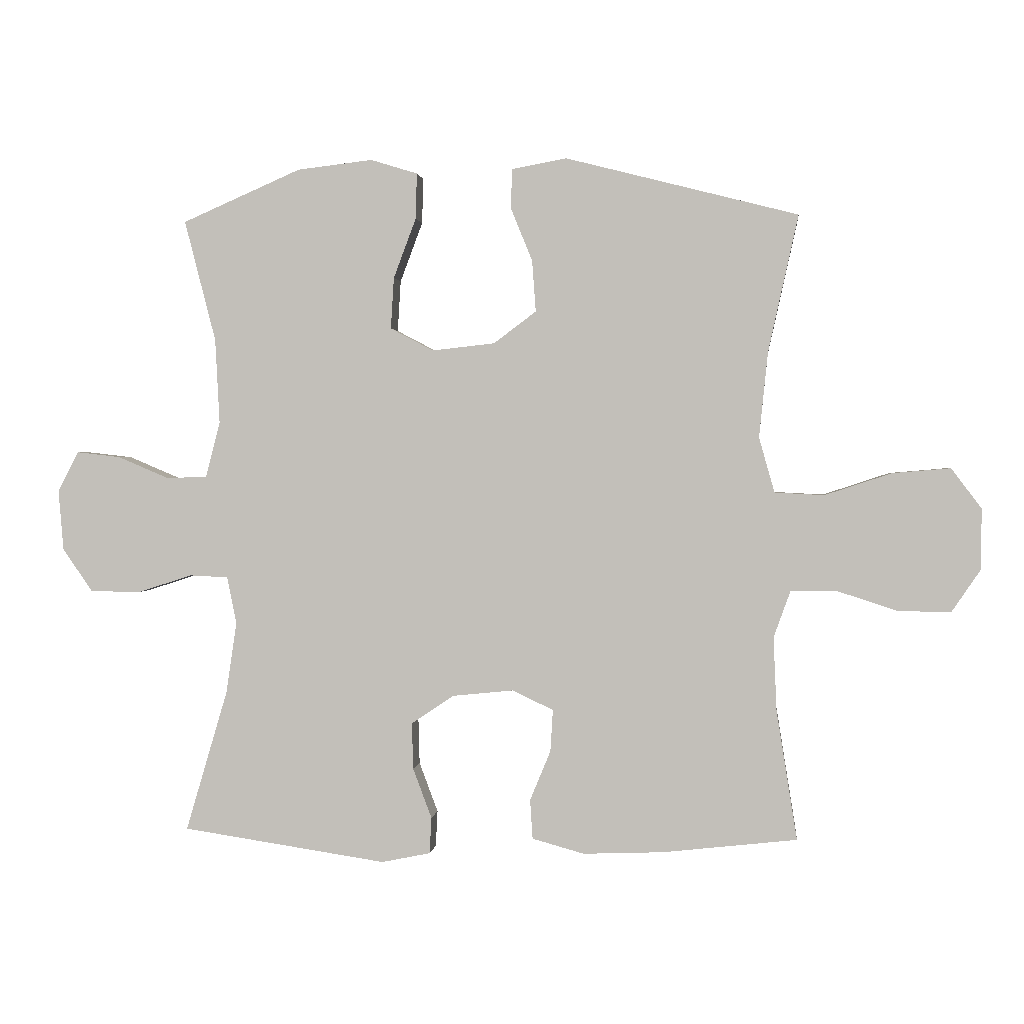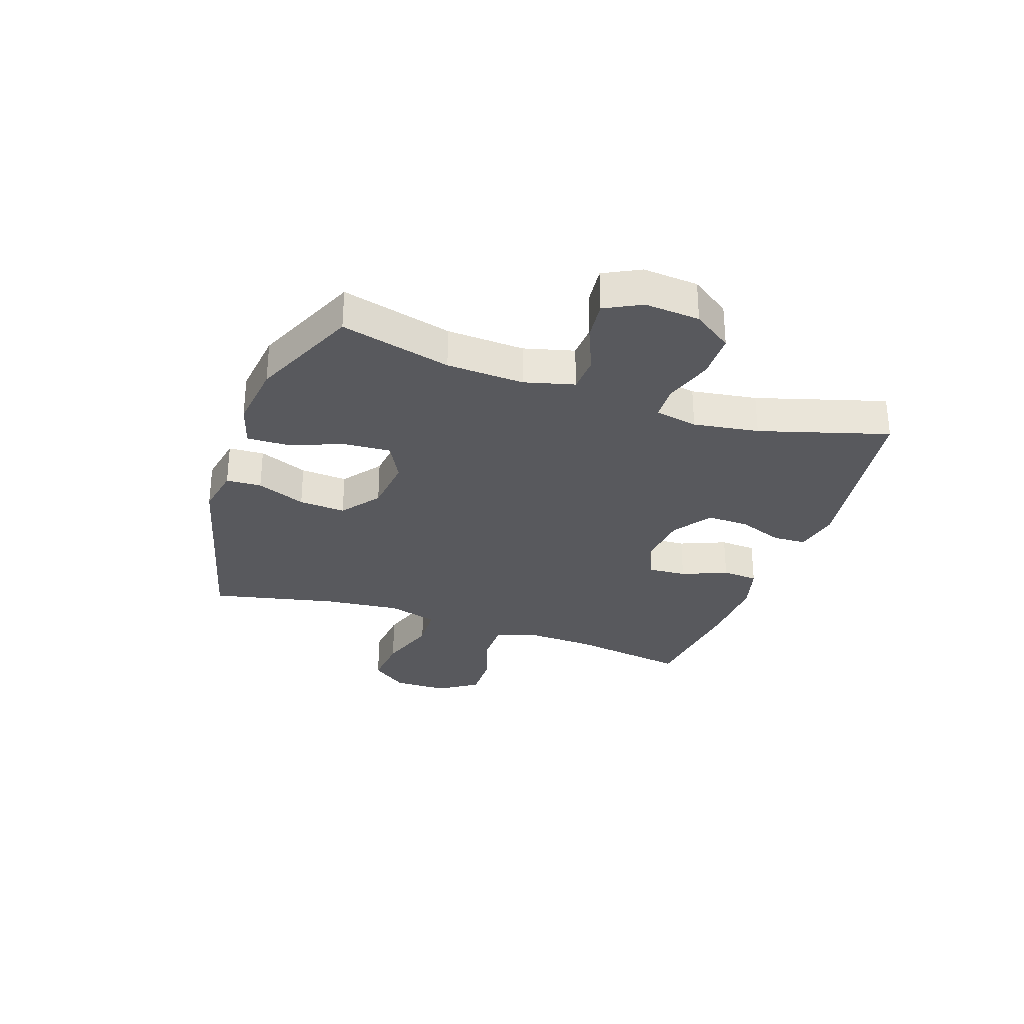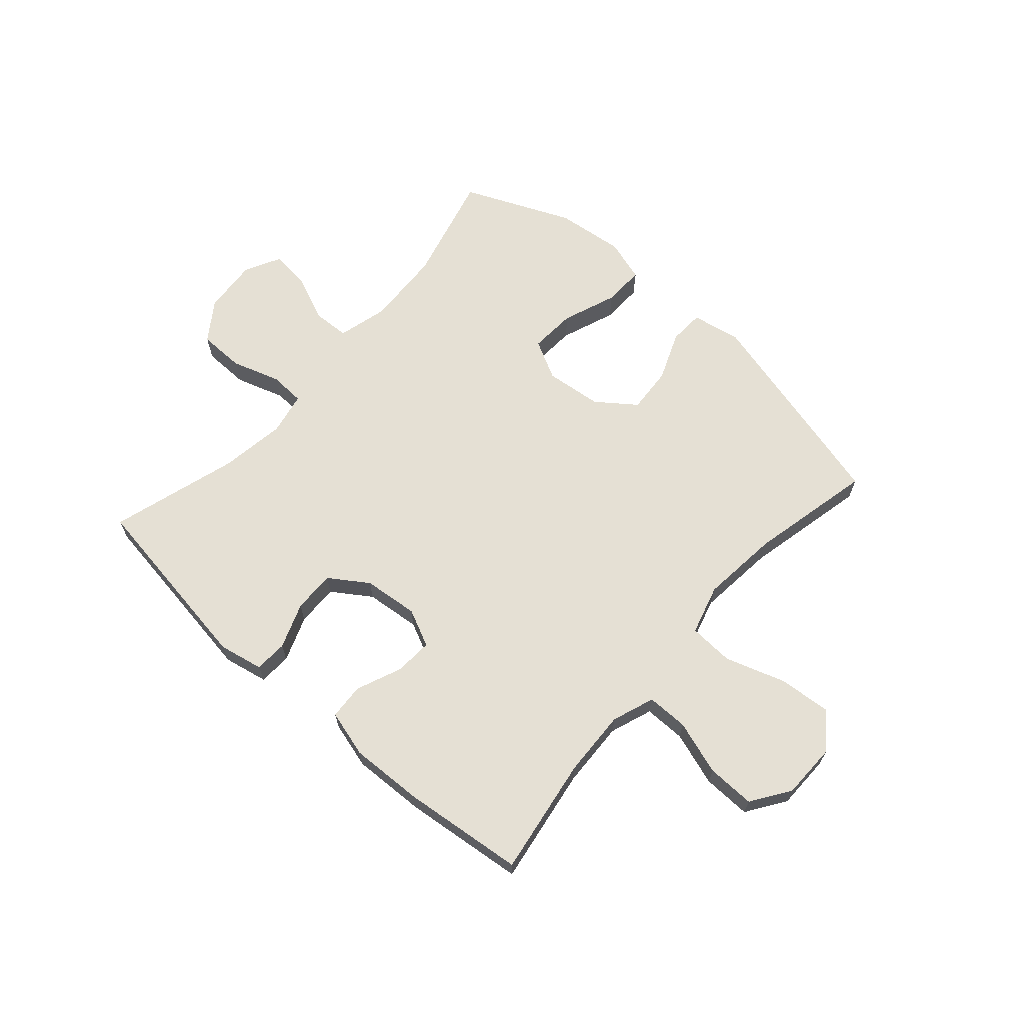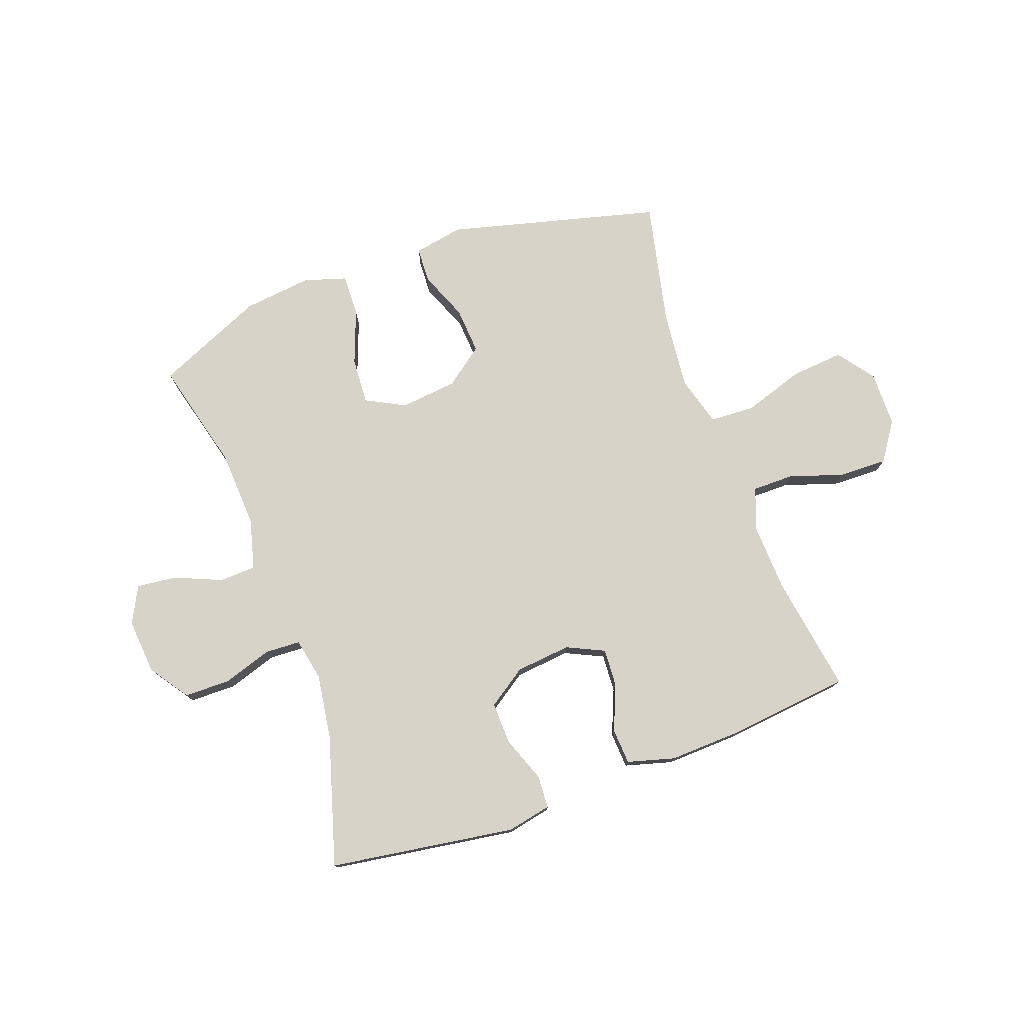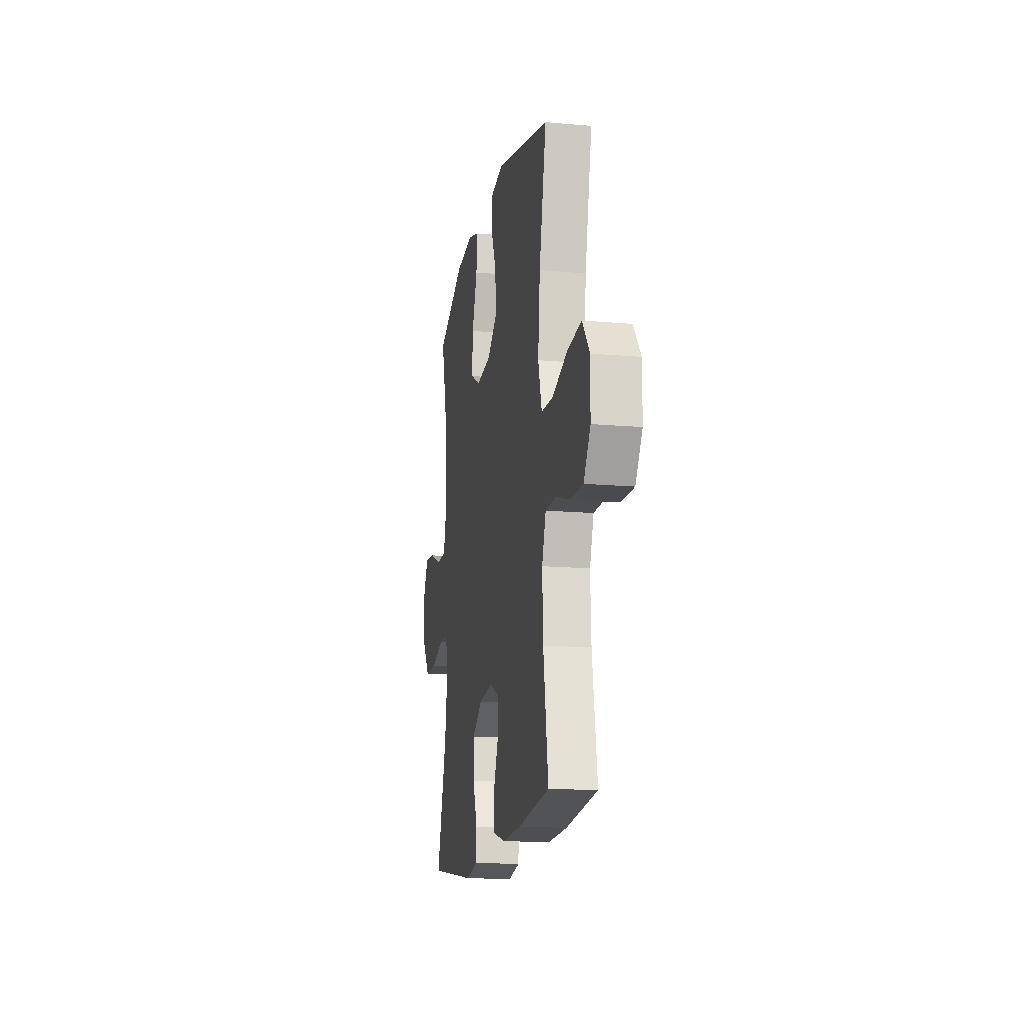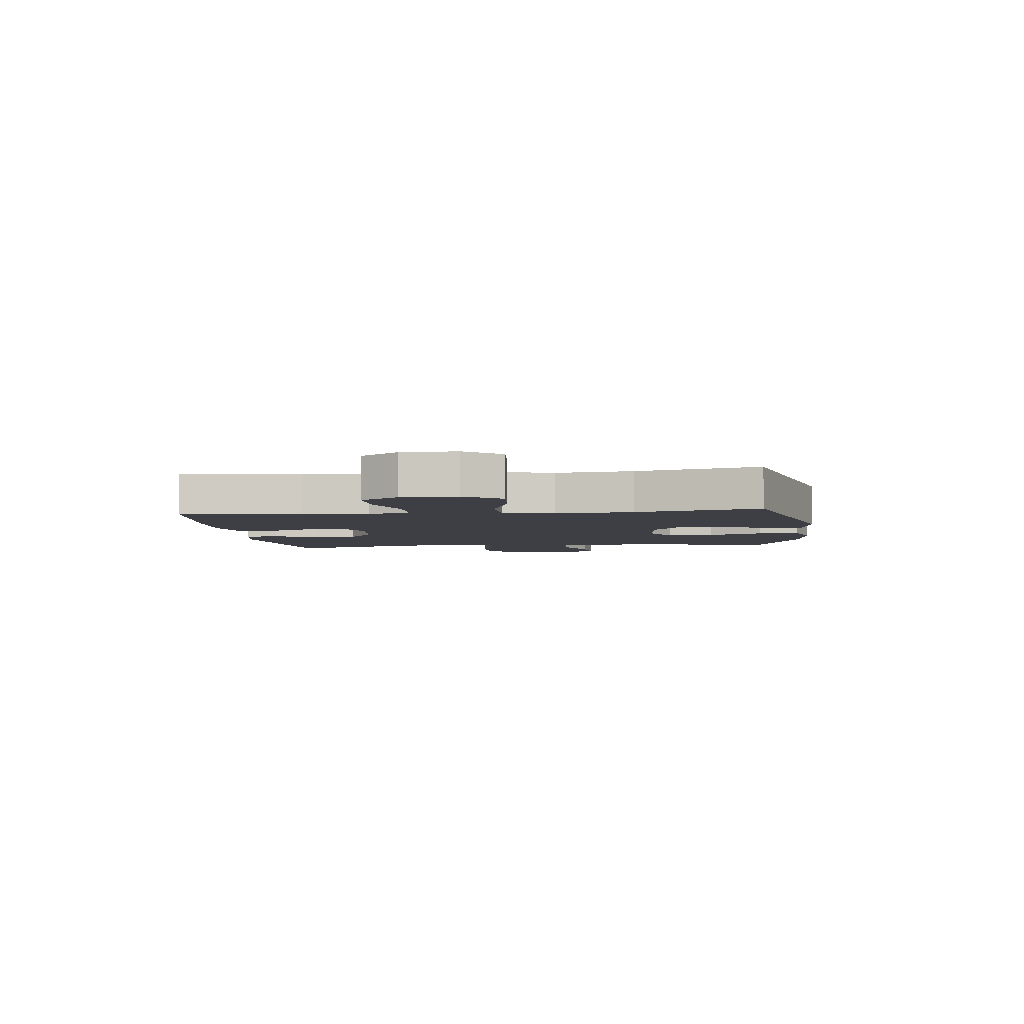
<metadata>
{"format":"obj","ext":"obj","renderer":"f3d","projection":"perspective","resolution":1024,"background":"white","views":[{"elev":1.3,"azim":-173.7,"up":"+Z"},{"elev":-30.0,"azim":71.0,"up":"+Y"},{"elev":65.8,"azim":-138.5,"up":"+Y"},{"elev":76.8,"azim":160.1,"up":"+Y"},{"elev":-15.6,"azim":-100.5,"up":"+Z"},{"elev":-4.5,"azim":-83.3,"up":"+Y"}]}
</metadata>
<code>
v -0.5 0.07 0.5
v -0.128 0.07 0.595
v -0.041 0.07 0.579
v -0.038 0.07 0.517
v -0.073 0.07 0.431
v -0.079 0.07 0.349
v -0.011 0.07 0.298
v 0.089 0.07 0.287
v 0.158 0.07 0.323
v 0.153 0.07 0.405
v 0.117 0.07 0.501
v 0.115 0.07 0.574
v 0.19 0.07 0.597
v 0.31 0.07 0.583
v 0.5 0.07 0.5
v 0.45 0.07 0.306
v 0.443 0.07 0.17
v 0.466 0.07 0.082
v 0.53 0.07 0.079
v 0.613 0.07 0.114
v 0.683 0.07 0.122
v 0.716 0.07 0.058
v 0.708 0.07 -0.039
v 0.66 0.07 -0.108
v 0.579 0.07 -0.109
v 0.493 0.07 -0.081
v 0.431 0.07 -0.084
v 0.416 0.07 -0.159
v 0.433 0.07 -0.274
v 0.5 0.07 -0.5
v 0.173 0.07 -0.549
v 0.095 0.07 -0.533
v 0.092 0.07 -0.475
v 0.122 0.07 -0.395
v 0.124 0.07 -0.321
v 0.056 0.07 -0.275
v -0.041 0.07 -0.265
v -0.107 0.07 -0.296
v -0.103 0.07 -0.363
v -0.07 0.07 -0.443
v -0.074 0.07 -0.506
v -0.157 0.07 -0.529
v -0.286 0.07 -0.524
v -0.5 0.07 -0.5
v -0.467 0.07 -0.292
v -0.462 0.07 -0.175
v -0.489 0.07 -0.1
v -0.562 0.07 -0.1
v -0.657 0.07 -0.131
v -0.742 0.07 -0.133
v -0.788 0.07 -0.065
v -0.789 0.07 0.032
v -0.741 0.07 0.096
v -0.648 0.07 0.088
v -0.542 0.07 0.053
v -0.463 0.07 0.057
v -0.438 0.07 0.145
v -0.452 0.07 0.282
v -0.5 0 0.5
v -0.128 0 0.595
v -0.041 0 0.579
v -0.038 0 0.517
v -0.073 0 0.431
v -0.079 0 0.349
v -0.011 0 0.298
v 0.089 0 0.287
v 0.158 0 0.323
v 0.153 0 0.405
v 0.117 0 0.501
v 0.115 0 0.574
v 0.19 0 0.597
v 0.31 0 0.583
v 0.5 0 0.5
v 0.45 0 0.306
v 0.443 0 0.17
v 0.466 0 0.082
v 0.53 0 0.079
v 0.613 0 0.114
v 0.683 0 0.122
v 0.716 0 0.058
v 0.708 0 -0.039
v 0.66 0 -0.108
v 0.579 0 -0.109
v 0.493 0 -0.081
v 0.431 0 -0.084
v 0.416 0 -0.159
v 0.433 0 -0.274
v 0.5 0 -0.5
v 0.173 0 -0.549
v 0.095 0 -0.533
v 0.092 0 -0.475
v 0.122 0 -0.395
v 0.124 0 -0.321
v 0.056 0 -0.275
v -0.041 0 -0.265
v -0.107 0 -0.296
v -0.103 0 -0.363
v -0.07 0 -0.443
v -0.074 0 -0.506
v -0.157 0 -0.529
v -0.286 0 -0.524
v -0.5 0 -0.5
v -0.467 0 -0.292
v -0.462 0 -0.175
v -0.489 0 -0.1
v -0.562 0 -0.1
v -0.657 0 -0.131
v -0.742 0 -0.133
v -0.788 0 -0.065
v -0.789 0 0.032
v -0.741 0 0.096
v -0.648 0 0.088
v -0.542 0 0.053
v -0.463 0 0.057
v -0.438 0 0.145
v -0.452 0 0.282
f 53 54 55
f 52 53 55
f 51 52 55
f 50 51 55
f 49 50 55
f 48 49 55
f 47 48 55 56
f 46 47 56 57
f 43 44 45
f 42 43 45
f 41 42 45
f 40 41 45
f 39 40 45
f 45 46 57
f 39 45 57
f 38 39 57
f 32 33 34
f 31 32 34
f 30 31 34
f 29 30 34
f 28 29 34 35
f 27 28 35 36
f 24 25 26
f 23 24 26
f 22 23 26
f 21 22 26
f 20 21 26
f 19 20 26
f 18 19 26 27
f 27 36 37
f 18 27 37
f 17 18 37
f 14 15 16
f 13 14 16
f 12 13 16
f 11 12 16
f 10 11 16
f 9 10 16 17
f 3 4 5
f 2 3 5
f 1 2 5
f 58 1 5
f 58 5 6
f 57 58 6 7
f 38 57 7 8
f 17 37 38
f 9 17 38
f 8 9 38
f 113 112 111
f 113 111 110
f 113 110 109
f 113 109 108
f 113 108 107
f 113 107 106
f 114 113 106 105
f 115 114 105 104
f 103 102 101
f 103 101 100
f 103 100 99
f 103 99 98
f 103 98 97
f 115 104 103
f 115 103 97
f 115 97 96
f 92 91 90
f 92 90 89
f 92 89 88
f 92 88 87
f 93 92 87 86
f 94 93 86 85
f 84 83 82
f 84 82 81
f 84 81 80
f 84 80 79
f 84 79 78
f 84 78 77
f 85 84 77 76
f 95 94 85
f 95 85 76
f 95 76 75
f 74 73 72
f 74 72 71
f 74 71 70
f 74 70 69
f 74 69 68
f 75 74 68 67
f 63 62 61
f 63 61 60
f 63 60 59
f 63 59 116
f 64 63 116
f 65 64 116 115
f 66 65 115 96
f 96 95 75
f 96 75 67
f 96 67 66
f 1 59 60 2
f 2 60 61 3
f 3 61 62 4
f 4 62 63 5
f 5 63 64 6
f 6 64 65 7
f 7 65 66 8
f 8 66 67 9
f 9 67 68 10
f 10 68 69 11
f 11 69 70 12
f 12 70 71 13
f 13 71 72 14
f 14 72 73 15
f 15 73 74 16
f 16 74 75 17
f 17 75 76 18
f 18 76 77 19
f 19 77 78 20
f 20 78 79 21
f 21 79 80 22
f 22 80 81 23
f 23 81 82 24
f 24 82 83 25
f 25 83 84 26
f 26 84 85 27
f 27 85 86 28
f 28 86 87 29
f 29 87 88 30
f 30 88 89 31
f 31 89 90 32
f 32 90 91 33
f 33 91 92 34
f 34 92 93 35
f 35 93 94 36
f 36 94 95 37
f 37 95 96 38
f 38 96 97 39
f 39 97 98 40
f 40 98 99 41
f 41 99 100 42
f 42 100 101 43
f 43 101 102 44
f 44 102 103 45
f 45 103 104 46
f 46 104 105 47
f 47 105 106 48
f 48 106 107 49
f 49 107 108 50
f 50 108 109 51
f 51 109 110 52
f 52 110 111 53
f 53 111 112 54
f 54 112 113 55
f 55 113 114 56
f 56 114 115 57
f 57 115 116 58
f 58 116 59 1

</code>
